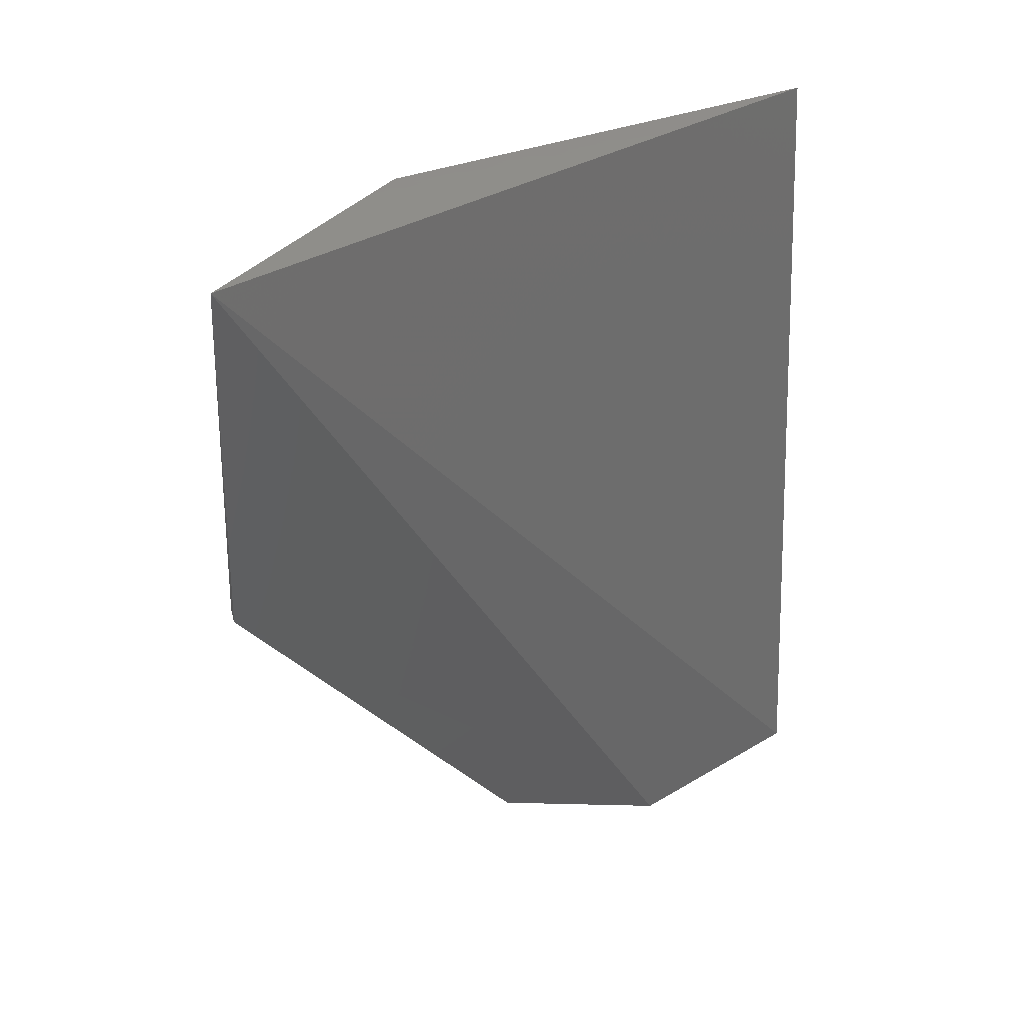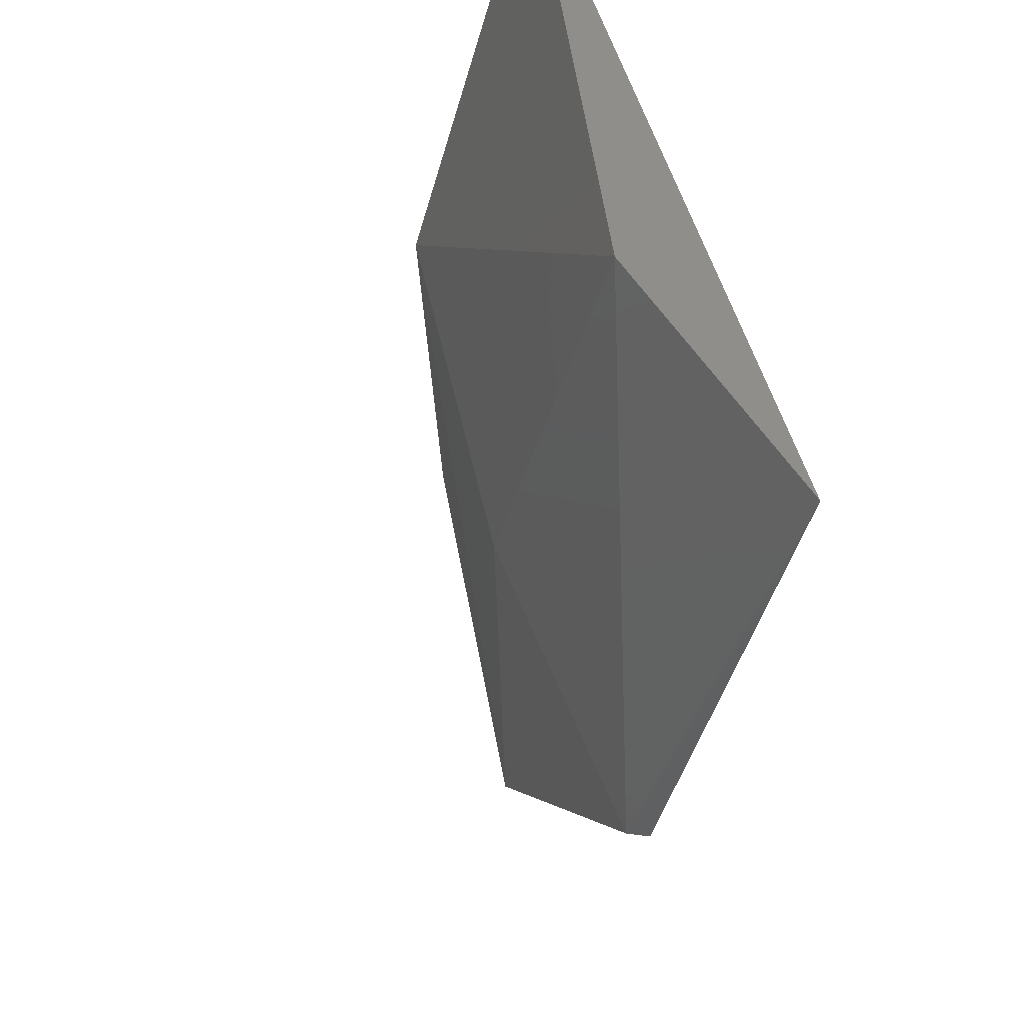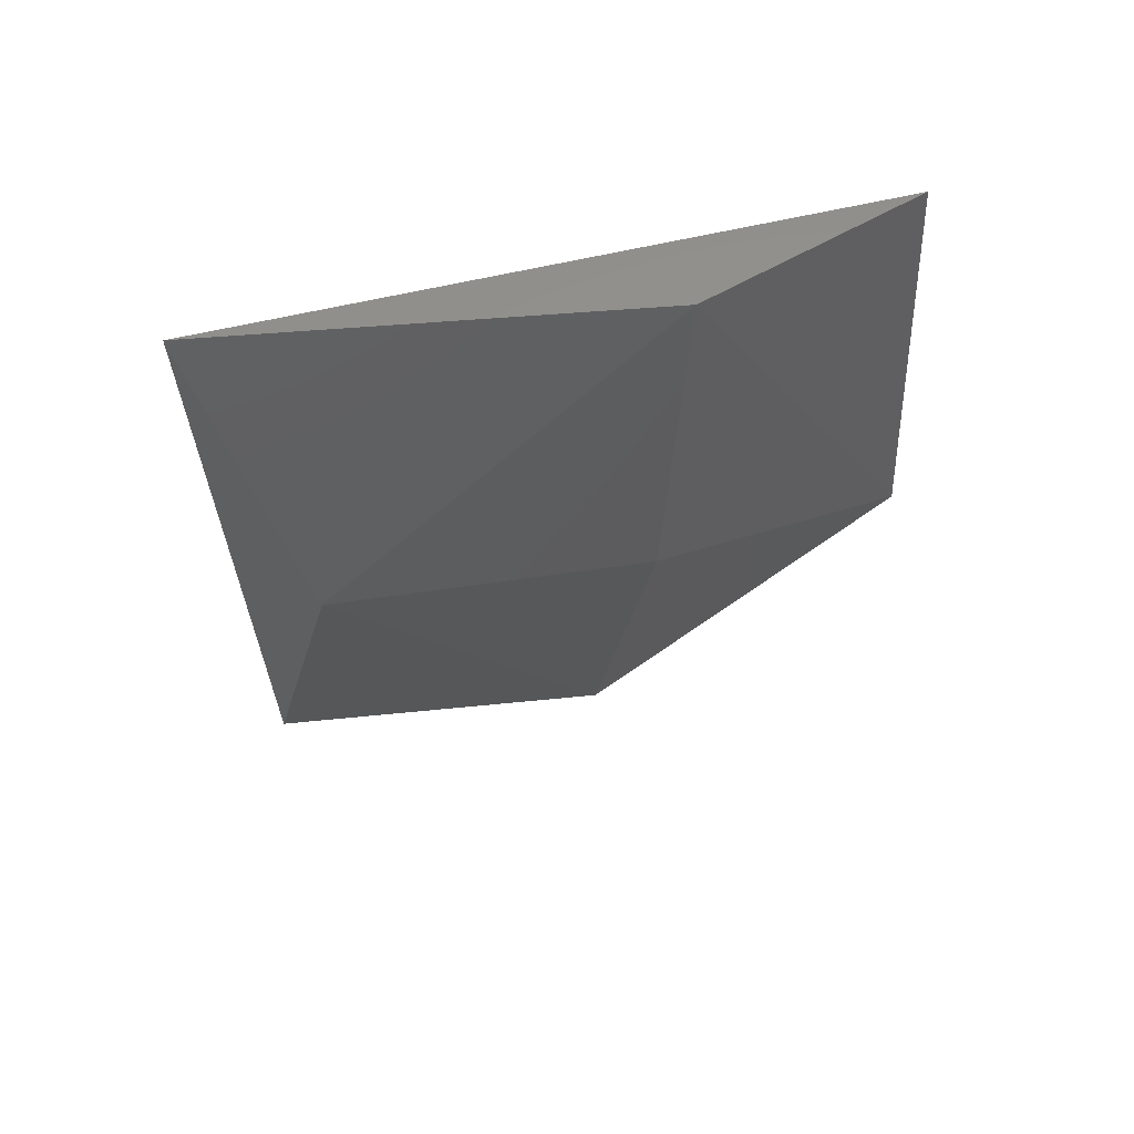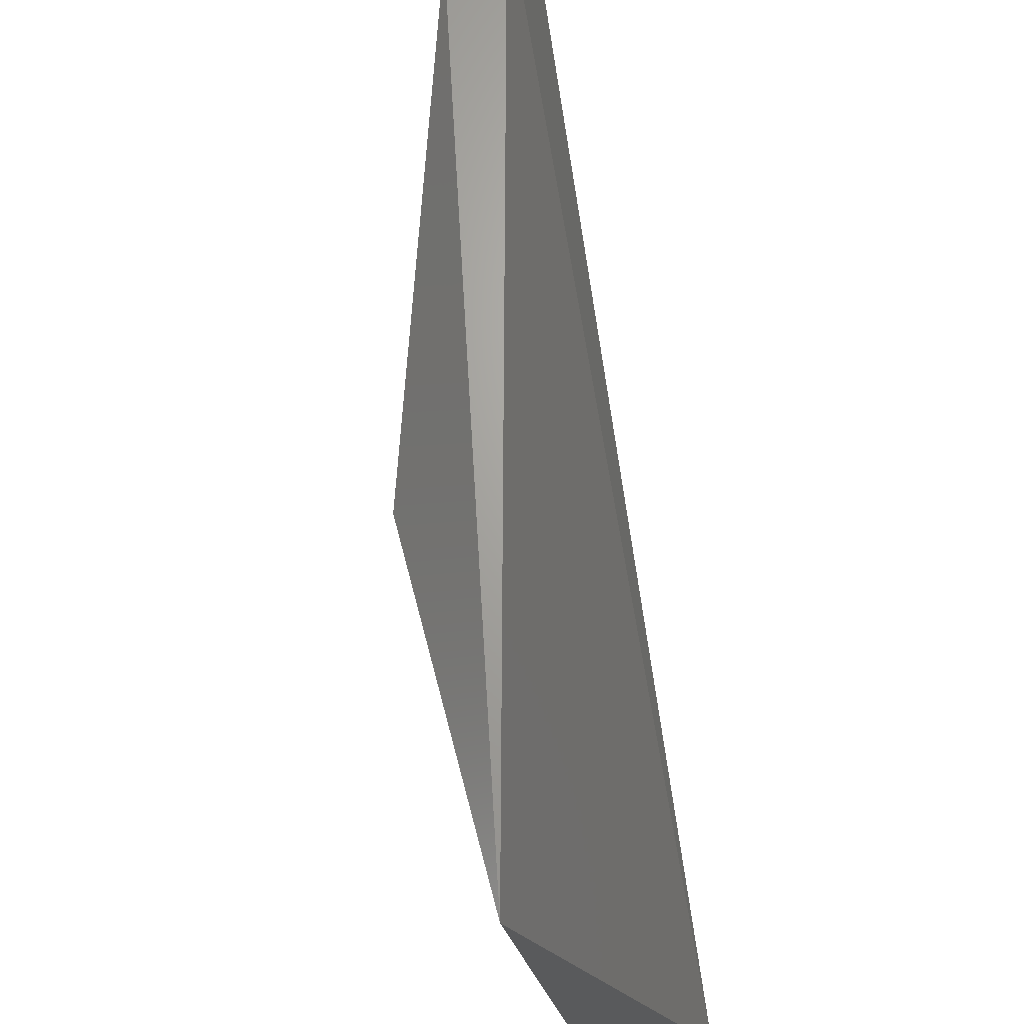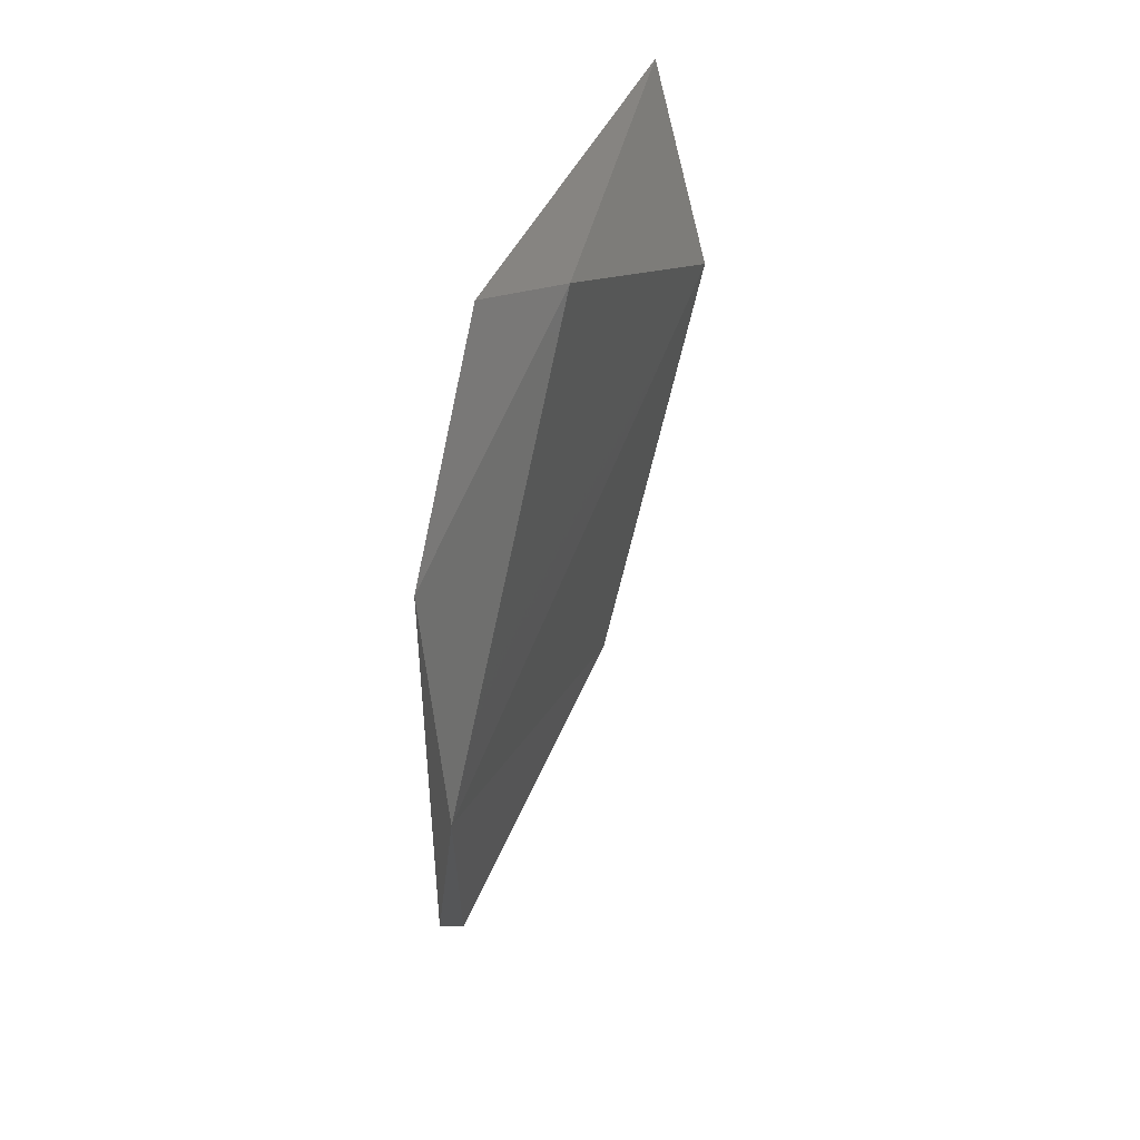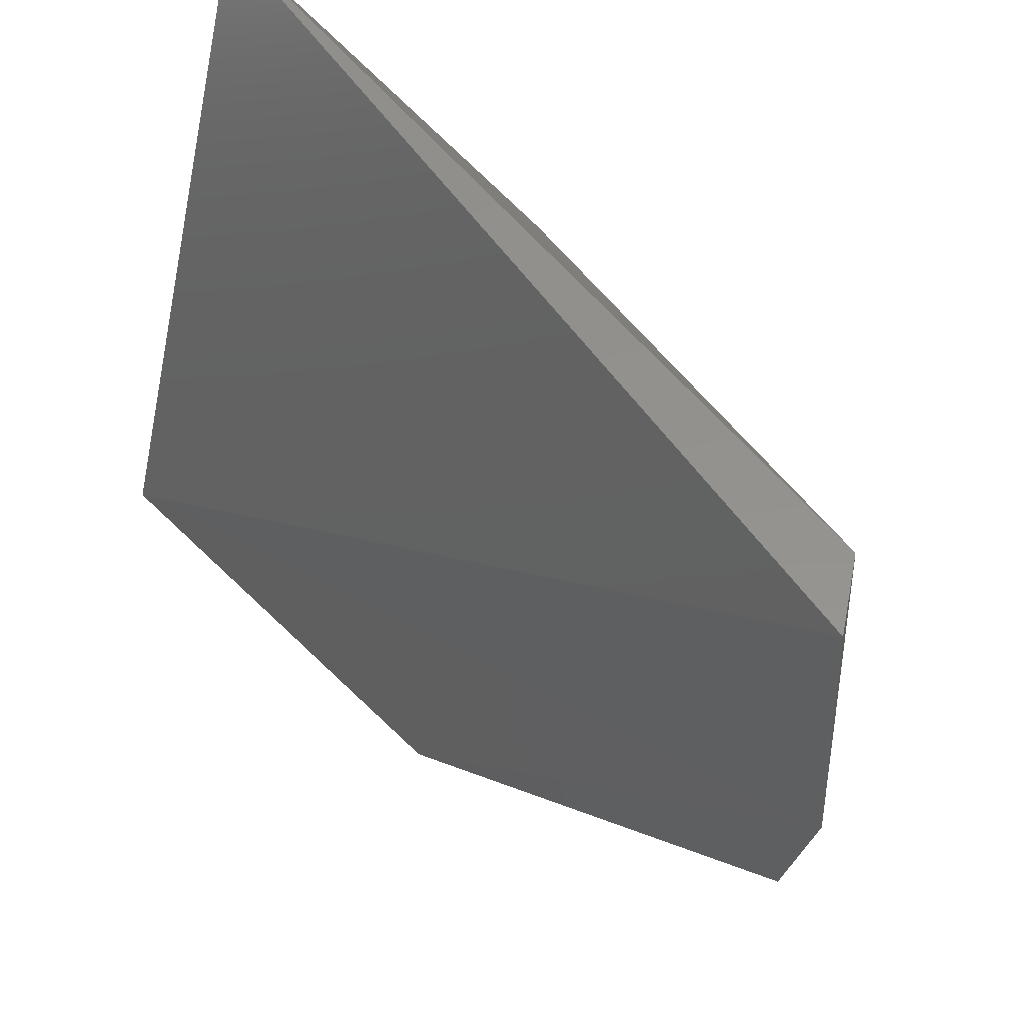
<metadata>
{"format":"stl","ext":"stl","renderer":"f3d","projection":"perspective","resolution":1024,"background":"white","views":[{"elev":42.8,"azim":75.1,"up":"+Z"},{"elev":-38.5,"azim":-13.6,"up":"+Y"},{"elev":55.6,"azim":-87.3,"up":"+Z"},{"elev":67.1,"azim":-10.5,"up":"+Y"},{"elev":20.7,"azim":178.4,"up":"+Y"},{"elev":55.5,"azim":135.2,"up":"+Y"}]}
</metadata>
<code>
# stl→obj: 11 verts, 18 faces
v -0.647 -0.07487 -0.1625
v -0.6727 -0.09628 -0.0684
v -0.6684 -0.07487 0.008657
v -0.6556 -0.169 0.008657
v -0.6556 -0.1647 -0.07268
v -0.6299 -0.2161 -0.08123
v -0.6256 -0.2118 0.008657
v -0.6299 -0.1519 -0.1711
v -0.6256 -0.1134 -0.1797
v -0.6342 -0.07487 -0.1711
v -0.6256 -0.2161 -0.08123
f 1 2 3
f 4 3 2
f 4 2 5
f 4 5 6
f 4 6 7
f 4 7 3
f 8 6 5
f 8 5 2
f 8 2 1
f 8 1 9
f 10 9 1
f 10 1 3
f 10 3 7
f 10 7 9
f 11 7 6
f 11 6 8
f 11 8 9
f 11 9 7

</code>
